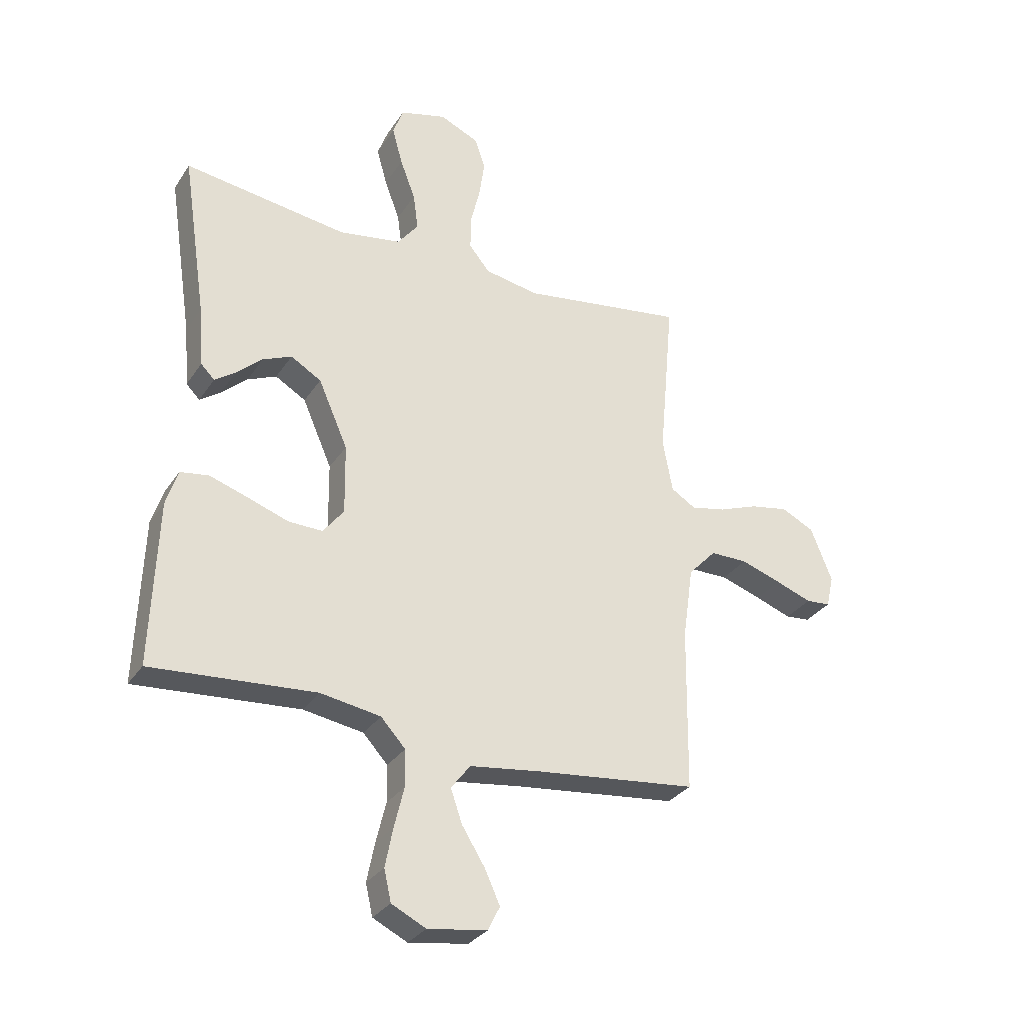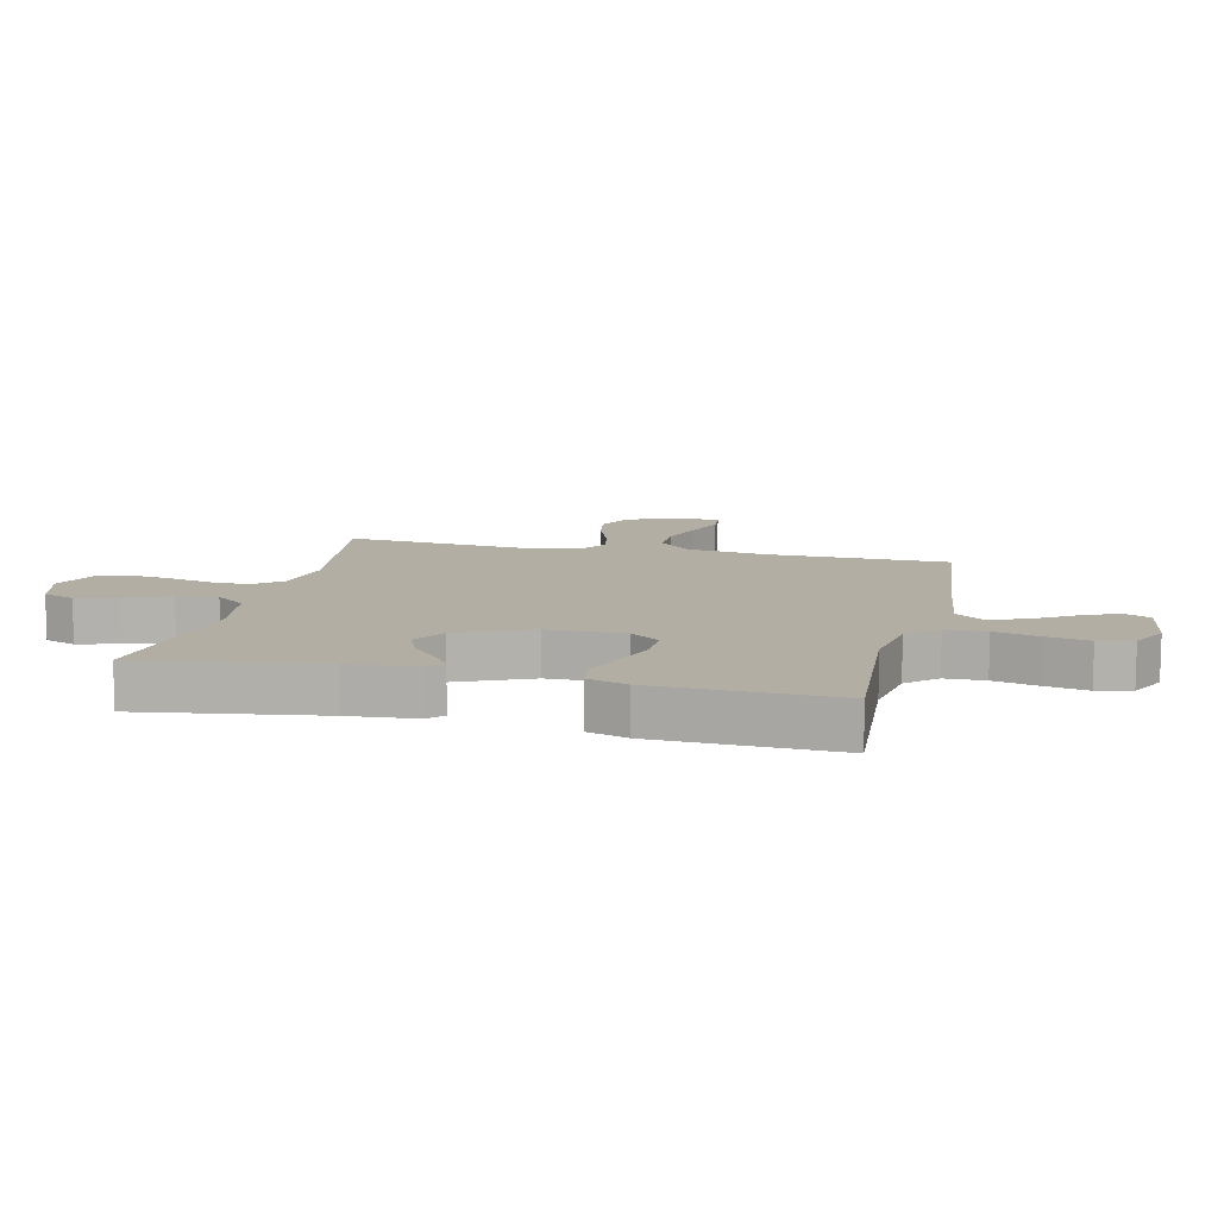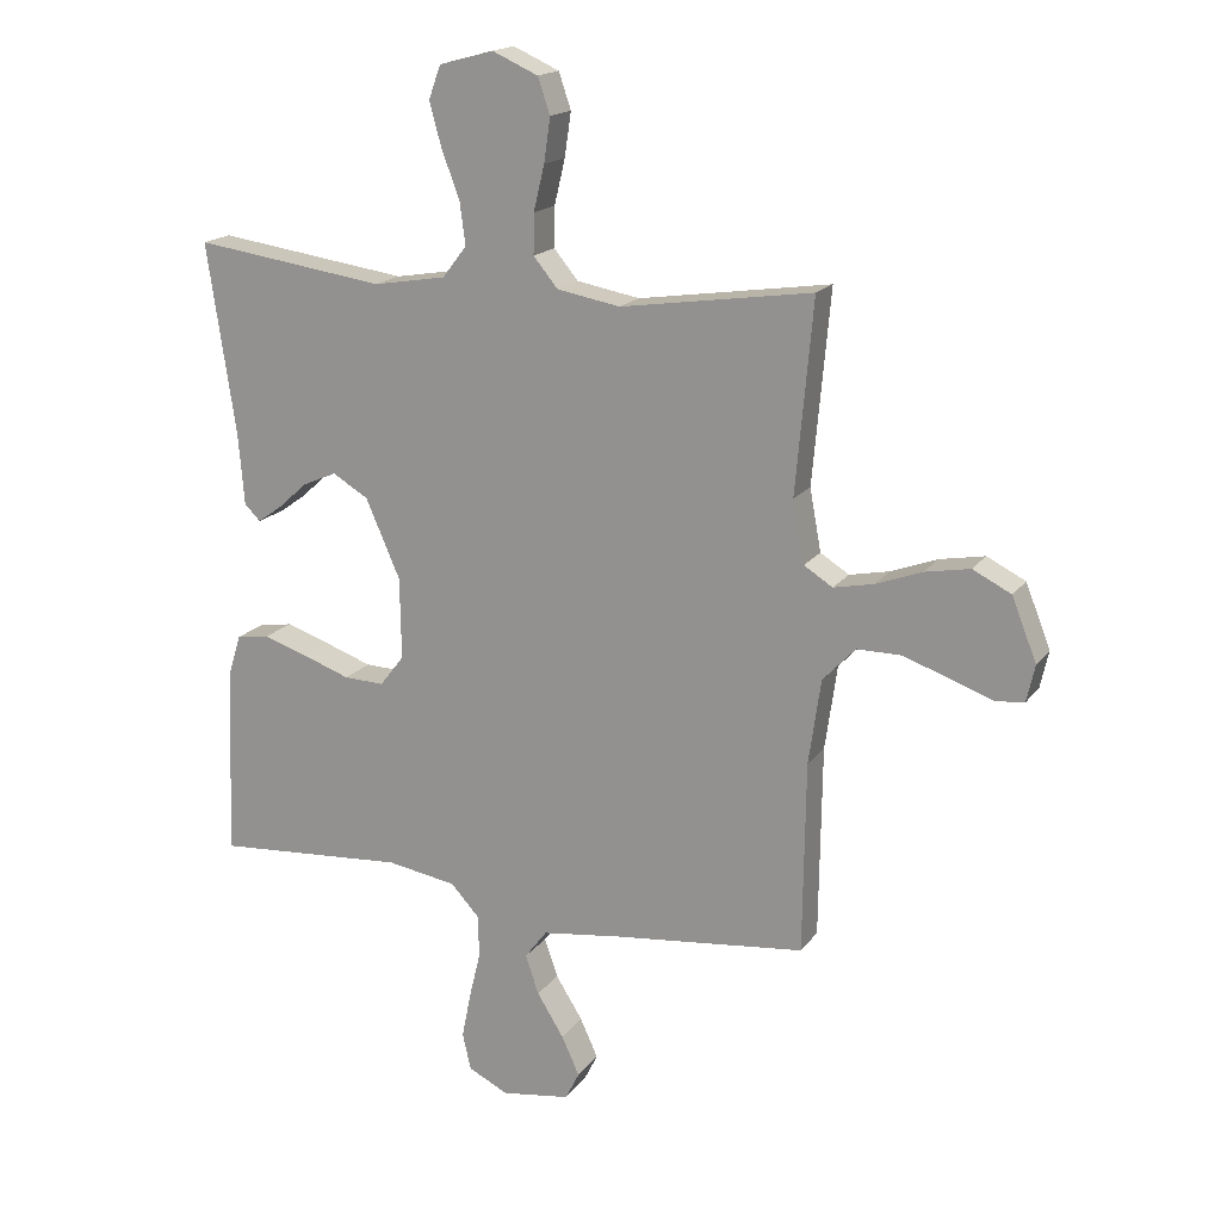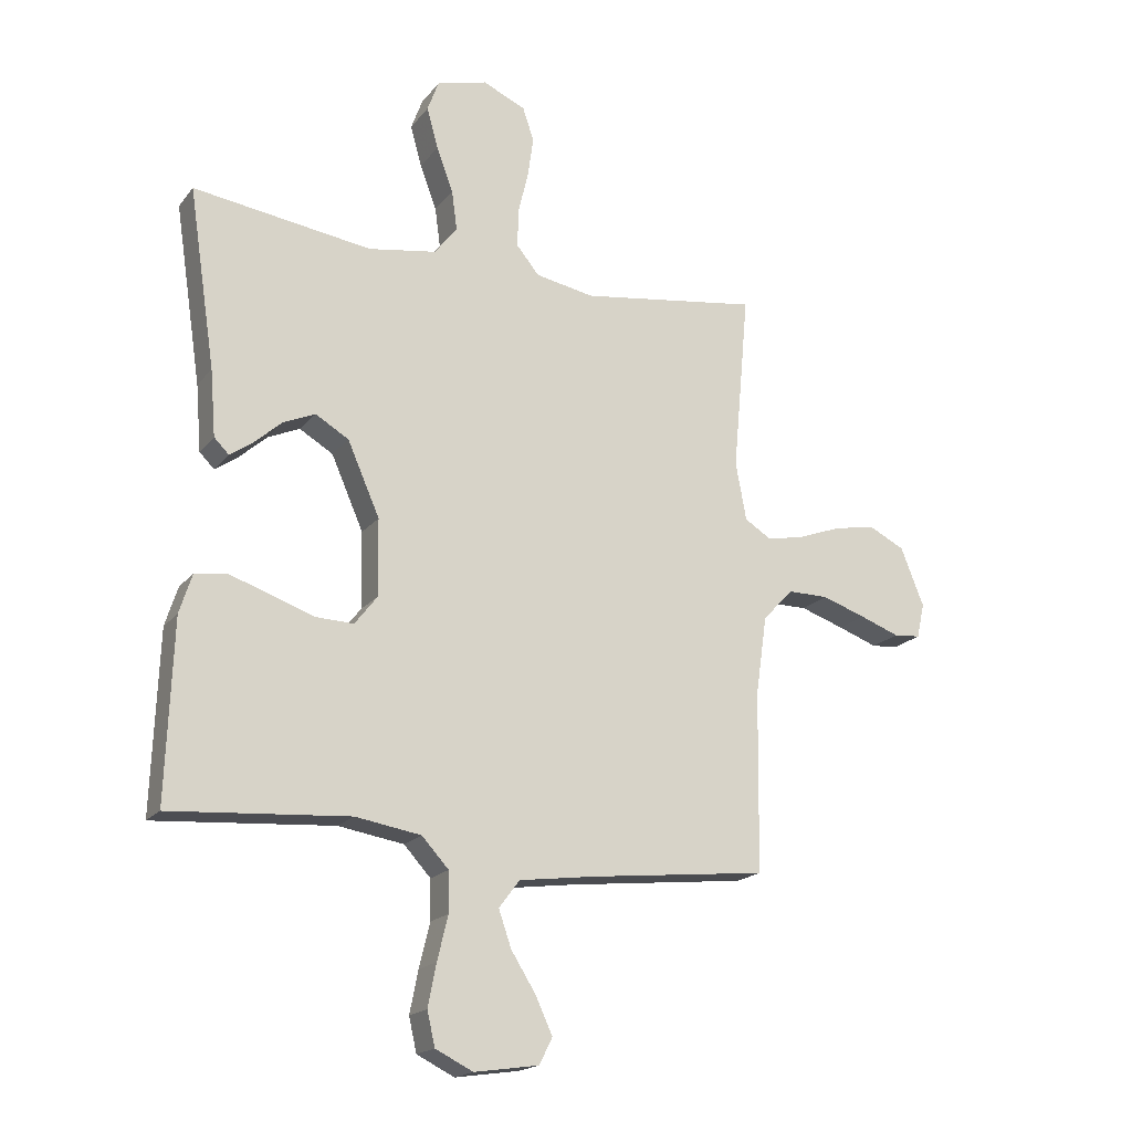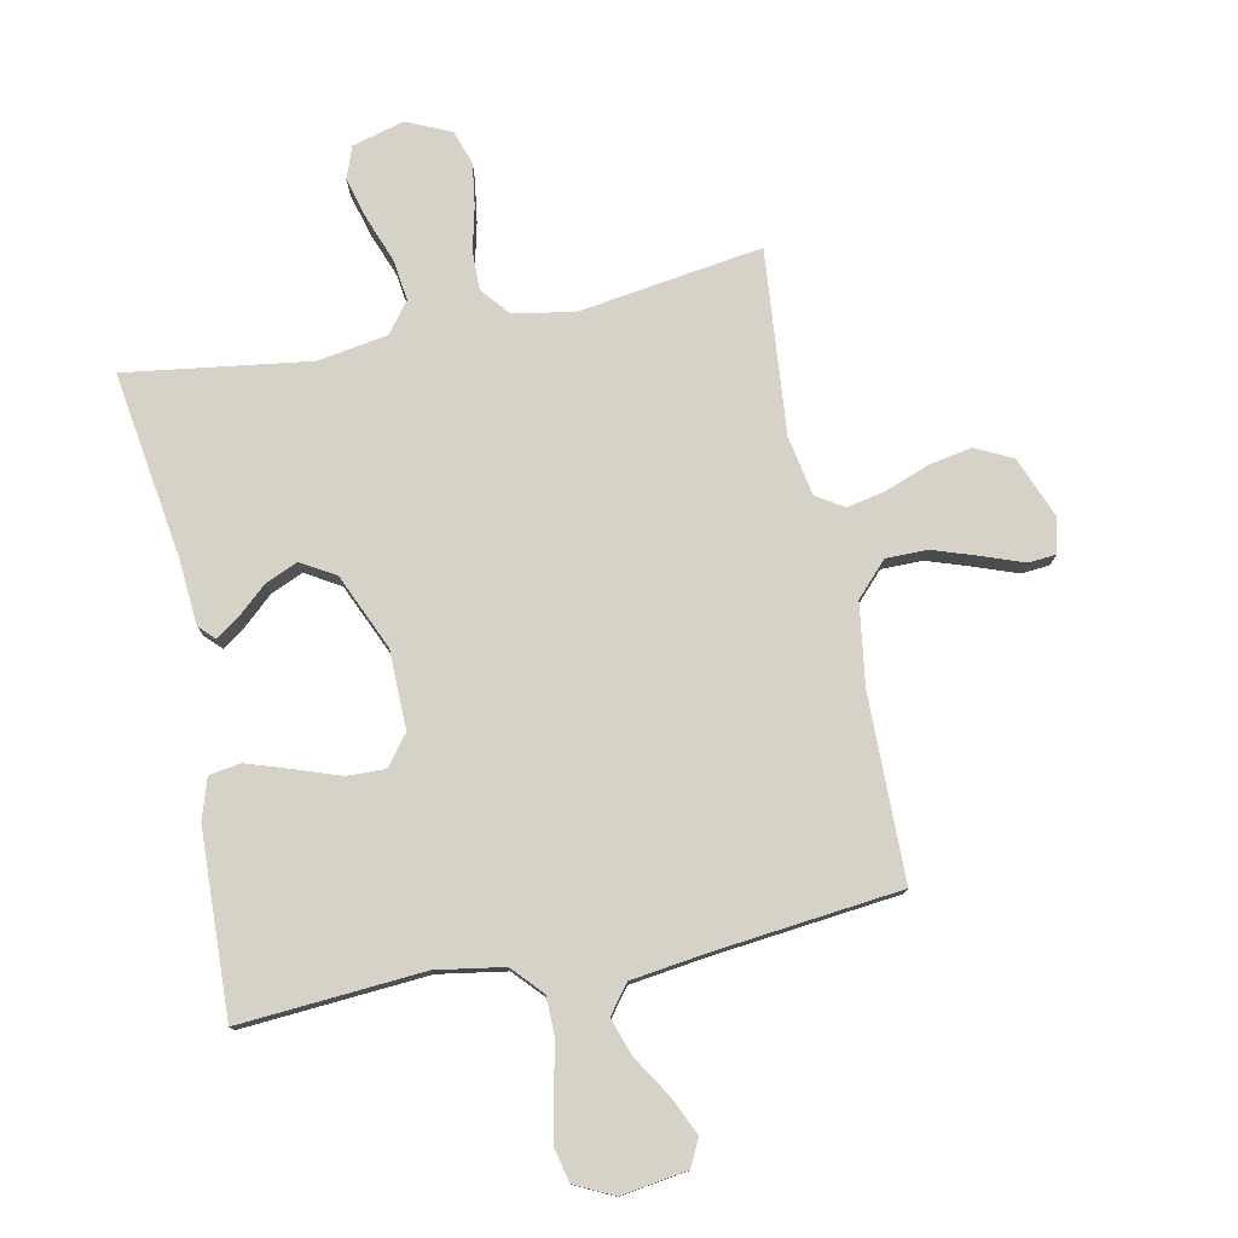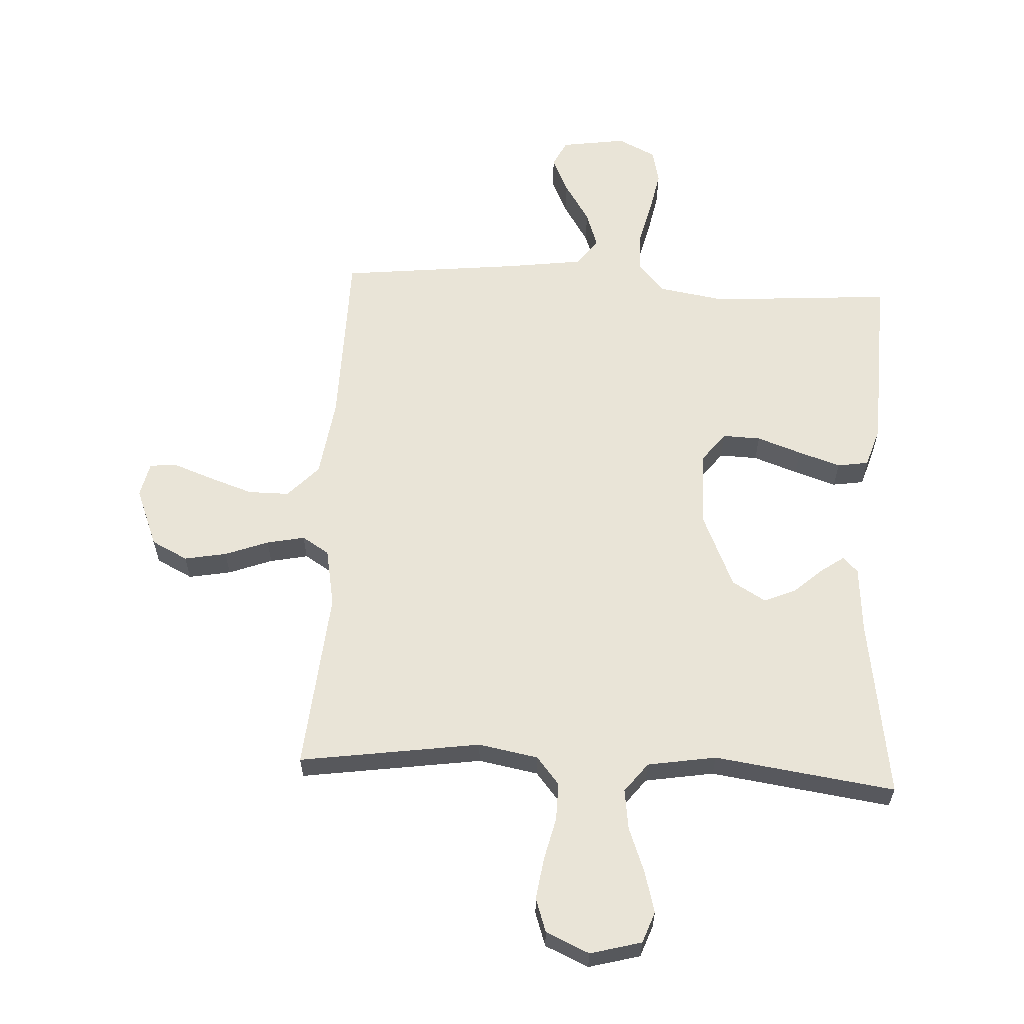
<metadata>
{"format":"obj","ext":"obj","renderer":"f3d","projection":"perspective","resolution":1024,"background":"white","views":[{"elev":-30.7,"azim":152.4,"up":"+Z"},{"elev":11.0,"azim":103.2,"up":"+Y"},{"elev":17.4,"azim":-155.6,"up":"+Z"},{"elev":-18.6,"azim":153.9,"up":"+Z"},{"elev":77.7,"azim":168.5,"up":"+Y"},{"elev":60.8,"azim":3.1,"up":"+Y"}]}
</metadata>
<code>
v 0.5 0.07 -0.5
v 0.2 0.07 -0.478
v 0.09 0.07 -0.496
v 0.045 0.07 -0.545
v 0.044 0.07 -0.612
v 0.062 0.07 -0.686
v 0.076 0.07 -0.757
v 0.063 0.07 -0.814
v 0 0.07 -0.845
v -0.108 0.07 -0.829
v -0.13 0.07 -0.785
v -0.102 0.07 -0.724
v -0.06 0.07 -0.657
v -0.039 0.07 -0.596
v -0.074 0.07 -0.55
v -0.2 0.07 -0.533
v -0.5 0.07 -0.5
v -0.504 0.07 -0.2
v -0.523 0.07 -0.067
v -0.574 0.07 -0.013
v -0.642 0.07 -0.013
v -0.716 0.07 -0.038
v -0.782 0.07 -0.062
v -0.827 0.07 -0.058
v -0.84 0.07 0
v -0.801 0.07 0.098
v -0.741 0.07 0.128
v -0.671 0.07 0.115
v -0.599 0.07 0.088
v -0.536 0.07 0.075
v -0.491 0.07 0.103
v -0.473 0.07 0.2
v -0.5 0.07 0.5
v -0.2 0.07 0.456
v -0.101 0.07 0.474
v -0.063 0.07 0.52
v -0.064 0.07 0.583
v -0.081 0.07 0.654
v -0.091 0.07 0.723
v -0.072 0.07 0.779
v 0 0.07 0.811
v 0.085 0.07 0.788
v 0.104 0.07 0.736
v 0.085 0.07 0.667
v 0.057 0.07 0.593
v 0.048 0.07 0.526
v 0.086 0.07 0.477
v 0.2 0.07 0.458
v 0.5 0.07 0.5
v 0.455 0.07 0.2
v 0.446 0.07 0.089
v 0.421 0.07 0.064
v 0.383 0.07 0.091
v 0.336 0.07 0.133
v 0.283 0.07 0.156
v 0.227 0.07 0.123
v 0.173 0.07 0
v 0.171 0.07 -0.128
v 0.209 0.07 -0.177
v 0.272 0.07 -0.175
v 0.346 0.07 -0.149
v 0.416 0.07 -0.126
v 0.468 0.07 -0.134
v 0.489 0.07 -0.2
v 0.5 0 -0.5
v 0.2 0 -0.478
v 0.09 0 -0.496
v 0.045 0 -0.545
v 0.044 0 -0.612
v 0.062 0 -0.686
v 0.076 0 -0.757
v 0.063 0 -0.814
v 0 0 -0.845
v -0.108 0 -0.829
v -0.13 0 -0.785
v -0.102 0 -0.724
v -0.06 0 -0.657
v -0.039 0 -0.596
v -0.074 0 -0.55
v -0.2 0 -0.533
v -0.5 0 -0.5
v -0.504 0 -0.2
v -0.523 0 -0.067
v -0.574 0 -0.013
v -0.642 0 -0.013
v -0.716 0 -0.038
v -0.782 0 -0.062
v -0.827 0 -0.058
v -0.84 0 0
v -0.801 0 0.098
v -0.741 0 0.128
v -0.671 0 0.115
v -0.599 0 0.088
v -0.536 0 0.075
v -0.491 0 0.103
v -0.473 0 0.2
v -0.5 0 0.5
v -0.2 0 0.456
v -0.101 0 0.474
v -0.063 0 0.52
v -0.064 0 0.583
v -0.081 0 0.654
v -0.091 0 0.723
v -0.072 0 0.779
v 0 0 0.811
v 0.085 0 0.788
v 0.104 0 0.736
v 0.085 0 0.667
v 0.057 0 0.593
v 0.048 0 0.526
v 0.086 0 0.477
v 0.2 0 0.458
v 0.5 0 0.5
v 0.455 0 0.2
v 0.446 0 0.089
v 0.421 0 0.064
v 0.383 0 0.091
v 0.336 0 0.133
v 0.283 0 0.156
v 0.227 0 0.123
v 0.173 0 0
v 0.171 0 -0.128
v 0.209 0 -0.177
v 0.272 0 -0.175
v 0.346 0 -0.149
v 0.416 0 -0.126
v 0.468 0 -0.134
v 0.489 0 -0.2
f 63 64 1 2
f 60 61 62 63
f 60 63 2 3
f 59 60 3 4
f 58 59 4
f 57 58 4
f 51 52 53 54
f 50 51 54 55
f 48 49 50 55
f 47 48 55 56
f 42 43 44 45
f 40 41 42 45
f 40 45 46
f 37 38 39 40
f 37 40 46
f 36 37 46 47
f 32 33 34
f 31 32 34 35
f 26 27 28 29
f 26 29 30
f 25 26 30
f 22 23 24 25
f 21 22 25 30
f 20 21 30 31
f 16 17 18
f 15 16 18 19
f 10 11 12 13
f 10 13 14
f 9 10 14
f 8 9 14
f 5 6 7 8
f 5 8 14
f 4 5 14 15
f 36 47 56 57
f 35 36 57 4
f 19 20 31 35
f 4 15 19 35
f 66 65 128 127
f 127 126 125 124
f 67 66 127 124
f 68 67 124 123
f 68 123 122
f 68 122 121
f 118 117 116 115
f 119 118 115 114
f 119 114 113 112
f 120 119 112 111
f 109 108 107 106
f 109 106 105 104
f 110 109 104
f 104 103 102 101
f 110 104 101
f 111 110 101 100
f 98 97 96
f 99 98 96 95
f 93 92 91 90
f 94 93 90
f 94 90 89
f 89 88 87 86
f 94 89 86 85
f 95 94 85 84
f 82 81 80
f 83 82 80 79
f 77 76 75 74
f 78 77 74
f 78 74 73
f 78 73 72
f 72 71 70 69
f 78 72 69
f 79 78 69 68
f 121 120 111 100
f 68 121 100 99
f 99 95 84 83
f 99 83 79 68
f 1 65 66 2
f 2 66 67 3
f 3 67 68 4
f 4 68 69 5
f 5 69 70 6
f 6 70 71 7
f 7 71 72 8
f 8 72 73 9
f 9 73 74 10
f 10 74 75 11
f 11 75 76 12
f 12 76 77 13
f 13 77 78 14
f 14 78 79 15
f 15 79 80 16
f 16 80 81 17
f 17 81 82 18
f 18 82 83 19
f 19 83 84 20
f 20 84 85 21
f 21 85 86 22
f 22 86 87 23
f 23 87 88 24
f 24 88 89 25
f 25 89 90 26
f 26 90 91 27
f 27 91 92 28
f 28 92 93 29
f 29 93 94 30
f 30 94 95 31
f 31 95 96 32
f 32 96 97 33
f 33 97 98 34
f 34 98 99 35
f 35 99 100 36
f 36 100 101 37
f 37 101 102 38
f 38 102 103 39
f 39 103 104 40
f 40 104 105 41
f 41 105 106 42
f 42 106 107 43
f 43 107 108 44
f 44 108 109 45
f 45 109 110 46
f 46 110 111 47
f 47 111 112 48
f 48 112 113 49
f 49 113 114 50
f 50 114 115 51
f 51 115 116 52
f 52 116 117 53
f 53 117 118 54
f 54 118 119 55
f 55 119 120 56
f 56 120 121 57
f 57 121 122 58
f 58 122 123 59
f 59 123 124 60
f 60 124 125 61
f 61 125 126 62
f 62 126 127 63
f 63 127 128 64
f 64 128 65 1

</code>
